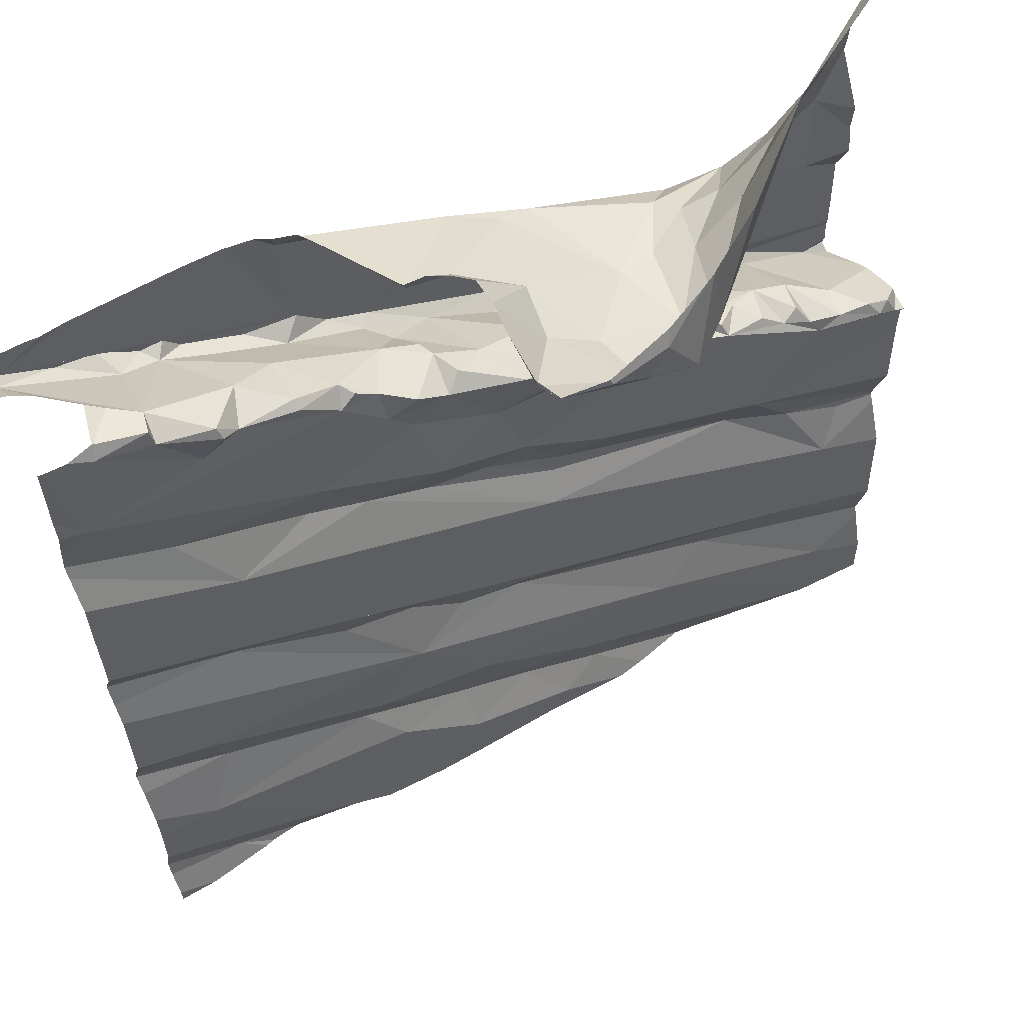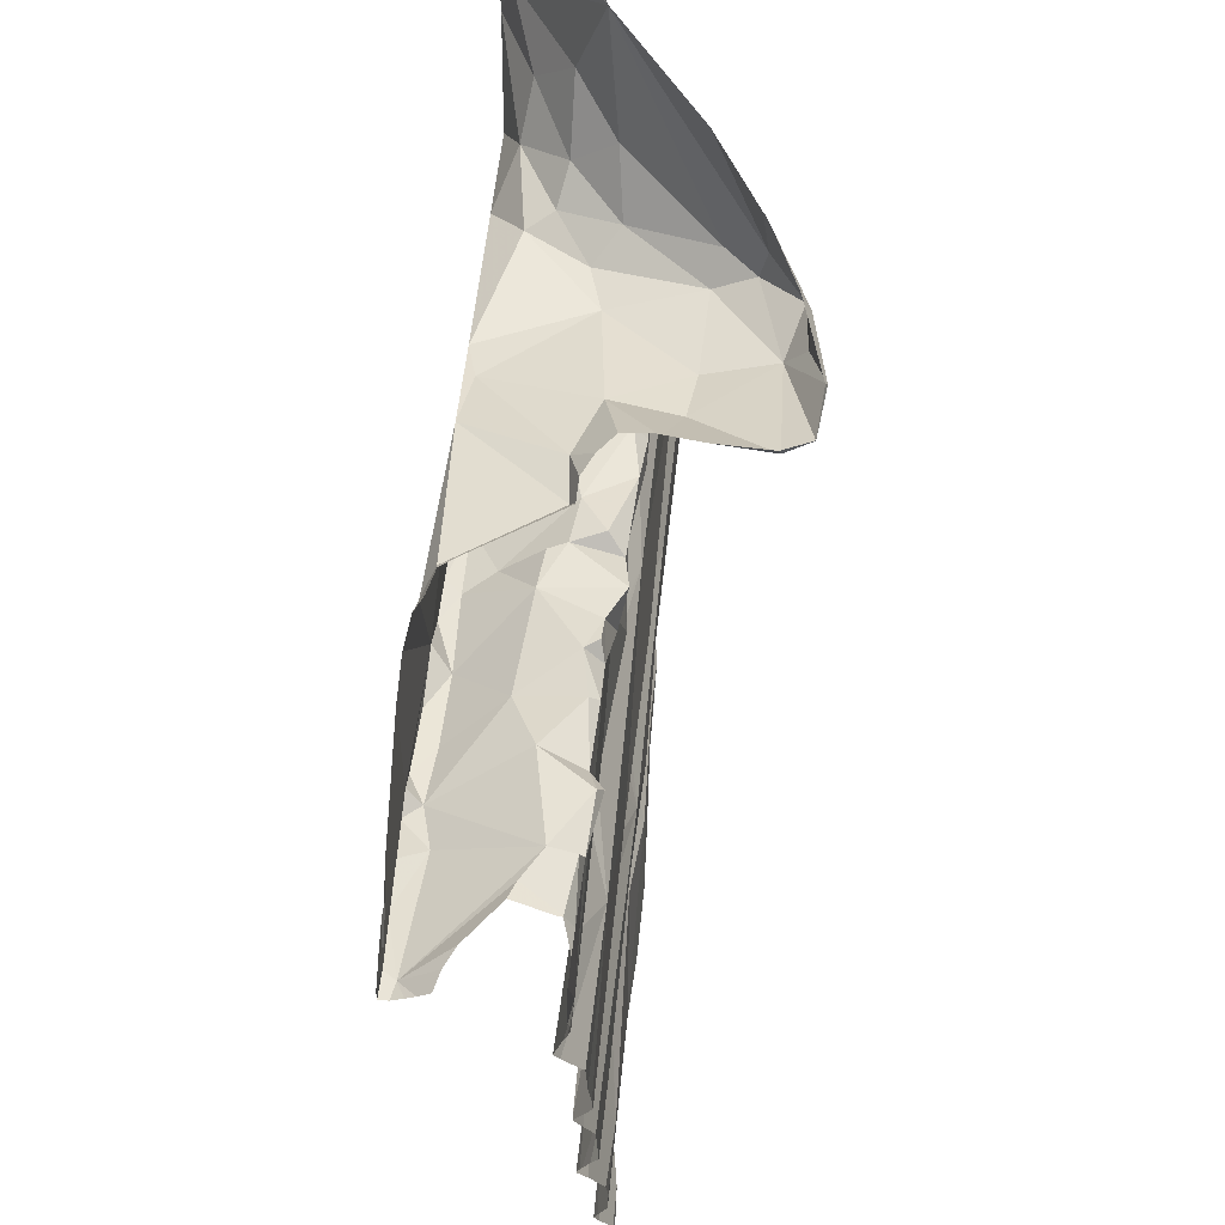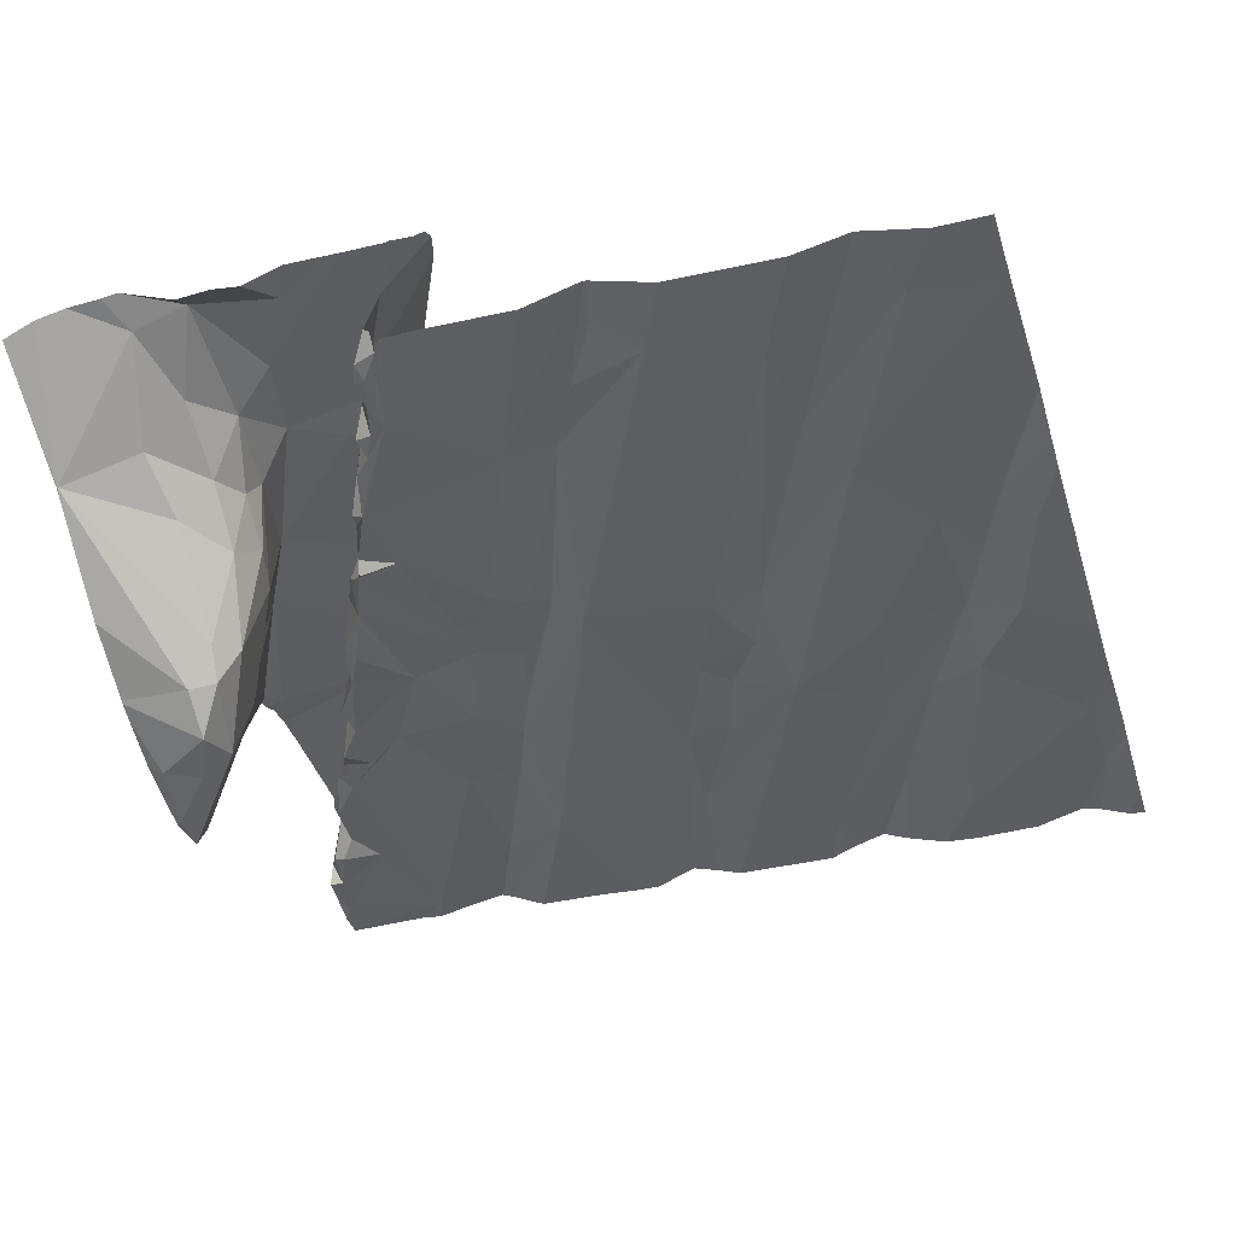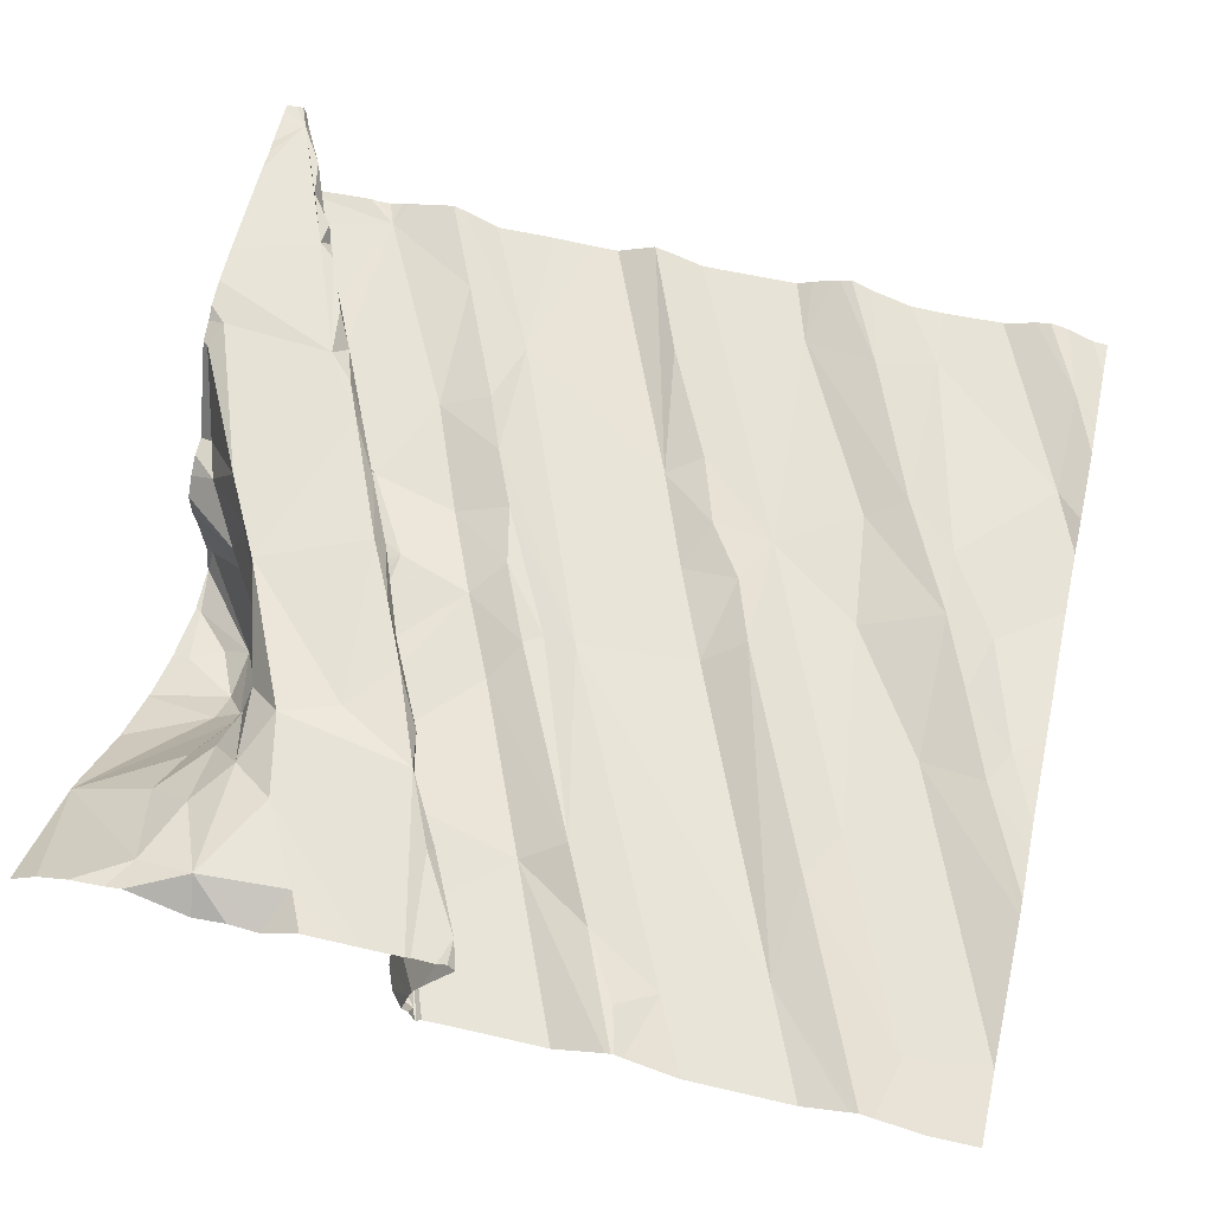
<metadata>
{"format":"obj","ext":"obj","renderer":"f3d","projection":"perspective","resolution":1024,"background":"white","views":[{"elev":60.3,"azim":146.8,"up":"+Y"},{"elev":68.4,"azim":90.3,"up":"+Y"},{"elev":-42.5,"azim":-73.2,"up":"+Z"},{"elev":56.4,"azim":-77.3,"up":"+Z"}]}
</metadata>
<code>
v -36.06 271.9 504
v -36.15 271.9 504
v -35.63 270.7 503.7
v -35.63 271.2 503.8
v -37.38 270.6 503.6
v -37.23 271.9 503.7
v -35.63 270.6 503.8
v -36.77 270.2 503.6
v -36.88 271.9 503.5
v -37.38 270 503.6
v -35.63 270.6 503.8
v -35.63 270.8 503.7
v -37.31 270.4 503.6
v -36.74 271.9 503.4
v -36.8 270.1 503.7
v -36.7 270 503.6
v -37.03 271.9 503.6
v -36.96 270.3 503.6
v -37.09 270.4 503.7
v -35.63 270.9 503.8
v -37.4 270.1 503.6
v -36.6 270.6 503.7
v -36.61 270.1 503.7
v -36.45 270.1 503.7
v -36.12 270 503.7
v -36.05 270 503.7
v -36.21 270.4 503.7
v -35.78 270.6 503.7
v -36.18 270.3 503.7
v -36.47 271.9 503.5
v -35.82 270 503.7
v -35.85 270.5 503.8
v -36.73 270 503.6
v -36.49 271.9 503.4
v -36.43 271.9 503.8
v -35.77 270.3 503.7
v -36.26 270.2 503.7
v -36.44 270.2 503.7
v -36.47 270.4 503.7
v -36.32 270.6 503.7
v -36.2 270 503.7
v -35.89 270 503.7
v -35.87 270 503.7
v -35.63 270.1 503.8
v -37.44 270.7 503.6
v -37.33 271.1 503.9
v -37.48 271 503.9
v -35.63 270.1 503.8
v -37.17 271 503.6
v -36.78 271.1 503.7
v -37.13 270.9 503.7
v -35.63 271 503.8
v -35.63 271 503.8
v -37.39 271.2 503.7
v -37.37 271.2 503.6
v -37.44 271.2 503.6
v -36.7 271.1 503.7
v -37.3 271.2 503.7
v -37.49 271.1 503.6
v -37.46 271.1 503.6
v -36.66 271 503.7
v -35.63 271.1 503.8
v -37.26 271.9 503.7
v -37.08 271.3 503.7
v -36.93 271.3 503.7
v -36.6 271.2 503.7
v -36.68 271 503.7
v -37.52 271.1 503.6
v -37.32 271.1 503.6
v -35.63 271 503.8
v -37.3 271.2 503.6
v -35.63 270 503.7
v -37.31 271.1 503.9
v -37.17 271.2 503.9
v -35.63 270.6 503.8
v -37.15 271.2 503.9
v -37.21 271.2 503.7
v -37.07 271.2 503.9
v -35.63 270.6 503.8
v -37.29 270.8 503.7
v -37.23 271.2 503.7
v -36.63 270.7 503.7
v -36.33 270.7 503.7
v -36.16 270.8 503.7
v -36.34 270 503.7
v -36.2 270.9 503.7
v -36.47 270 503.7
v -35.64 271 503.8
v -35.91 270.9 503.8
v -36.66 270 503.6
v -36.53 271.1 503.7
v -35.95 271.2 503.7
v -36.39 271.2 503.7
v -36.45 270.7 503.7
v -36.43 270.8 503.7
v -36.26 271.2 503.8
v -35.8 270 503.7
v -37.4 270 503.6
v -35.96 270 503.7
v -36.92 270 503.6
v -37.27 271.2 503.7
v -37.08 271.3 503.7
v -37.01 271.3 503.7
v -36.7 271.6 503.9
v -36.78 271.6 504
v -36.86 271.6 503.7
v -36.91 271.4 503.7
v -36.93 271.3 503.7
v -36.96 271.3 503.7
v -37.14 271.3 503.7
v -36.92 271.4 503.8
v -37.03 271.5 503.9
v -37.18 271.3 503.7
v -37.11 271.5 503.9
v -37.06 271.3 503.9
v -35.63 270.4 503.7
v -36.87 271.3 503.9
v -36.81 271.3 504
v -36.68 271.4 503.9
v -36.8 271.4 503.7
v -36.88 271.6 503.6
v -36.95 271.6 503.8
v -36.63 271.7 503.7
v -36.77 271.4 503.8
v -36.7 271.5 503.7
v -36.87 271.4 503.7
v -36.68 271.5 503.7
v -36.95 271.3 503.9
v -37.46 271.6 503.9
v -35.63 270.1 503.7
v -37.26 271.9 503.7
v -37.01 271.6 503.7
v -36.69 271.4 504
v -35.63 270.2 503.7
v -36.71 271.7 503.5
v -36.88 271.7 503.5
v -35.63 270.5 503.8
v -37.46 271.3 503.9
v -37.48 271.5 503.9
v -37.29 271.4 503.9
v -37.21 271.5 503.9
v -37.3 271.6 503.9
v -35.63 270.3 503.7
v -37.06 271.6 503.8
v -37.13 271.6 503.8
v -37.25 271.7 503.8
v -37.12 271.7 503.7
v -36.7 271.7 503.6
v -36.94 271.7 503.5
v -36.89 271.7 503.5
v -36.8 271.7 503.4
v -36.73 271.8 503.4
v -36.69 271.8 503.4
v -36.47 271.9 503.5
v -36.49 271.9 503.4
v -35.68 271.8 504.1
v -37.53 270 503.6
v -35.95 271.7 504
v -35.87 271.7 504
v -35.89 271.7 504
v -35.67 271.8 504
v -35.84 271.8 503.8
v -35.81 271.8 503.9
v -35.75 271.9 503.8
v -36.3 271.6 503.7
v -36.21 271.6 503.7
v -36.36 271.5 503.7
v -36.6 271.5 503.7
v -36.55 271.5 503.8
v -36.4 271.3 503.7
v -36.47 271.6 503.7
v -36.45 271.6 503.8
v -36.55 271.4 503.7
v -36.27 271.6 504
v -36 271.7 504
v -36.42 271.5 504
v -36.6 271.7 504
v -36.54 271.4 504
v -36.43 271.6 503.7
v -36.36 271.6 503.7
v -35.74 271.8 503.8
v -37.38 270 503.6
v -37.54 270 503.6
v -35.63 270 503.7
v -35.97 271.7 504
v -36.05 271.7 503.8
v -36.15 271.7 503.9
v -36.13 271.7 503.8
v -36.13 271.7 503.7
v -36.23 271.7 503.8
v -36.13 271.3 503.8
v -35.79 271.7 504.1
v -35.86 271.8 503.8
v -36.15 271.4 503.7
v -35.84 271.4 503.8
v -36.29 271.6 503.7
v -36.4 271.8 503.8
v -36.49 271.8 503.8
v -36.29 271.9 504
v -36.08 271.6 504
v -36.16 271.6 504
v -36.03 271.6 504
v -36.59 271.7 503.6
v -36.36 271.6 503.8
v -36.24 271.8 504
v -36.43 271.5 503.9
v -36.44 271.6 503.8
v -36.23 271.6 504
v -36.68 271.5 503.8
v -36.25 271.7 503.7
v -36.33 271.5 504
v -36.39 271.5 504
v -35.85 271.8 503.8
v -35.97 271.8 503.7
v -35.96 271.8 503.7
v -35.93 271.7 503.8
v -35.69 271.6 503.8
v -36.01 271.7 503.8
v -35.72 270 503.7
v -36.59 271.9 503.4
v -37.38 270 503.6
v -36.85 270 503.6
v -37.38 270 503.6
v -37.04 270 503.7
v -37.36 270 503.6
v -37.38 270 503.6
v -37.08 270 503.7
v -37.54 270.4 503.6
v -37.54 270.6 503.6
v -36.3 271.9 504
v -36.84 271.9 503.5
v -36.38 271.9 503.8
v -36.88 271.9 503.5
v -37.54 270.3 503.6
v -37.54 270.1 503.6
v -37.54 270.2 503.6
v -37.54 270.2 503.6
v -37.54 270.2 503.6
v -37.54 270.7 503.6
v -37.54 270.7 503.6
v -37.54 271 503.9
v -37.54 271.1 503.9
v -37.54 271 503.9
v -37.54 271 503.9
v -37.54 271 503.6
v -37.54 270.8 503.6
v -37.54 271.1 503.6
v -37.54 271.1 503.6
v -37.54 271.1 503.8
v -37.54 271.1 503.7
v -37.54 271.1 503.9
v -37.54 271.1 503.6
v -37.54 270.7 503.6
v -37.54 271.1 503.7
v -37.54 271.1 503.7
v -37.54 271.1 503.7
v -37.54 271.1 503.6
v -37.54 270.7 503.6
v -37.54 271.3 503.9
v -37.54 271.4 503.9
v -37.54 271.8 503.9
v -37.54 271.7 503.9
v -37.54 271.7 503.9
v -37.54 271.2 503.9
v -37.54 271.2 503.9
v -37.54 271.4 503.9
v -37.54 271.5 503.9
v -37.54 271.6 503.9
v -35.63 271 503.8
v -35.63 271.5 503.8
v -35.63 271.4 503.8
v -35.63 271.8 504
v -35.63 271.8 504.1
v -35.63 271.5 503.8
v -35.63 271.6 503.8
v -35.63 271.8 504
v -35.63 271.7 503.8
v -35.63 271.7 503.8
v -35.63 271.6 503.8
v -35.63 271.6 503.8
v -35.63 271.3 503.8
v -35.63 271.8 504
v -35.63 271.8 504.1
v -35.63 271.8 504.1
v -36.35 271.9 503.9
v -36.5 271.9 503.7
v -36.5 271.9 503.7
v -36.47 271.9 503.5
v -36.21 271.9 504
v -36.24 271.9 504
v -36.28 271.9 504
v -35.67 271.9 504
v -35.7 271.9 503.9
v -35.77 271.9 503.9
v -35.83 271.9 504
v -35.75 271.9 503.8
v -35.74 271.9 503.8
v -35.69 271.9 503.8
v -35.75 271.9 503.8
v -35.64 271.9 503.8
v -36.5 271.9 503.7
v -36.49 271.9 503.6
v -36.47 271.9 503.8
v -36.49 271.9 503.4
v -36.49 271.9 503.4
v -36.59 271.9 503.4
v -36.61 271.9 503.4
v -37.26 271.9 503.7
v -35.68 271.9 504.1
v -35.77 271.9 504
v -35.75 271.9 504.1
v -37.5 271.9 503.9
v -37.54 271.9 503.9
v -35.65 271.9 504
v -35.63 271.9 504
v -35.64 271.9 503.8
v -35.63 271.9 503.8
v -35.67 271.9 504.1
v -35.65 271.9 504.1
v -35.63 271.9 504.1
f 228 5 229
f 8 10 225
f 288 154 302
f 16 15 100
f 8 18 10
f 277 217 278
f 157 235 183
f 18 19 21
f 296 164 297
f 287 203 286
f 15 8 227
f 236 19 237
f 295 156 310
f 22 19 18
f 237 13 238
f 18 21 10
f 16 24 23
f 143 26 134
f 28 27 29
f 31 26 25
f 137 36 116
f 286 123 301
f 134 31 48
f 36 37 26
f 32 29 36
f 32 28 29
f 29 27 38
f 85 16 87
f 37 24 26
f 27 39 38
f 40 18 39
f 23 15 16
f 38 23 24
f 285 197 230
f 38 39 8
f 41 24 85
f 40 39 27
f 29 37 36
f 18 8 39
f 230 199 291
f 29 38 37
f 38 24 37
f 8 23 38
f 23 8 15
f 72 130 97
f 294 163 164
f 293 161 163
f 239 45 240
f 241 46 242
f 49 51 50
f 276 161 314
f 55 54 56
f 56 59 60
f 61 51 5
f 13 19 22
f 50 66 65
f 50 64 49
f 57 50 51
f 67 57 51
f 247 68 248
f 73 46 47
f 275 217 274
f 54 47 249
f 77 76 73
f 73 47 54
f 73 58 77
f 242 74 251
f 74 76 78
f 74 46 73
f 73 76 74
f 292 161 293
f 274 195 270
f 58 54 55
f 69 71 55
f 56 54 250
f 56 60 55
f 252 59 255
f 59 56 254
f 245 69 257
f 69 55 60
f 69 60 68
f 5 80 45
f 273 156 272
f 80 51 49
f 59 68 60
f 80 49 253
f 240 80 258
f 272 161 282
f 69 81 71
f 51 80 5
f 5 13 61
f 82 61 13
f 61 67 51
f 22 82 13
f 58 73 54
f 64 69 49
f 55 71 58
f 40 84 83
f 28 32 75
f 86 88 70
f 86 89 88
f 88 89 52
f 52 40 20
f 89 84 40
f 93 91 67
f 83 95 94
f 22 40 94
f 50 57 66
f 22 94 82
f 67 91 57
f 82 95 86
f 67 61 93
f 96 93 61
f 61 82 86
f 95 82 94
f 40 27 28
f 92 96 61
f 84 86 83
f 86 92 61
f 22 18 40
f 91 66 57
f 20 28 12
f 92 86 62
f 95 83 86
f 86 84 89
f 40 83 94
f 291 199 290
f 290 205 289
f 289 205 2
f 219 72 97
f 65 64 50
f 101 81 77
f 103 102 64
f 105 104 106
f 108 107 109
f 64 102 110
f 107 111 109
f 112 105 106
f 64 110 113
f 74 115 114
f 184 72 219
f 117 119 118
f 64 65 109
f 66 120 107
f 106 121 122
f 104 123 106
f 65 108 109
f 125 124 120
f 124 126 120
f 120 127 125
f 107 120 126
f 107 108 65
f 66 107 65
f 103 64 109
f 117 111 119
f 117 118 128
f 101 58 71
f 128 78 117
f 107 126 111
f 111 117 103
f 129 131 261
f 111 126 124
f 121 132 122
f 122 112 106
f 118 119 133
f 271 92 281
f 113 110 77
f 69 64 81
f 64 113 81
f 112 114 105
f 133 115 118
f 105 114 115
f 128 118 115
f 105 115 133
f 121 135 136
f 139 138 140
f 78 128 74
f 140 138 264
f 77 58 101
f 78 76 77
f 232 197 285
f 117 78 77
f 103 117 77
f 114 140 74
f 74 128 115
f 251 140 265
f 139 140 141
f 141 142 139
f 139 129 263
f 114 112 141
f 139 142 129
f 102 103 110
f 145 144 132
f 112 144 141
f 146 142 145
f 114 141 140
f 270 92 271
f 141 144 145
f 145 142 141
f 260 139 266
f 147 146 145
f 132 147 145
f 101 71 81
f 81 113 77
f 121 106 148
f 121 149 132
f 136 150 149
f 136 149 121
f 151 150 136
f 9 151 233
f 122 132 144
f 148 135 121
f 269 88 53
f 124 119 111
f 103 109 111
f 77 110 103
f 131 129 146
f 142 146 129
f 144 112 122
f 151 136 135
f 131 150 17
f 106 123 148
f 149 147 132
f 149 150 131
f 151 153 152
f 131 146 147
f 131 147 149
f 233 152 231
f 34 154 30
f 159 158 160
f 163 162 164
f 166 165 167
f 125 168 169
f 66 91 170
f 169 171 172
f 167 173 170
f 174 175 1
f 177 176 174
f 133 119 178
f 167 165 179
f 180 179 165
f 181 164 162
f 170 91 93
f 191 96 92
f 182 10 226
f 186 185 187
f 170 173 66
f 189 188 190
f 161 192 160
f 163 193 162
f 191 195 194
f 180 165 196
f 194 170 96
f 35 197 232
f 197 199 230
f 171 169 168
f 201 200 202
f 179 180 172
f 203 123 286
f 127 120 173
f 125 127 168
f 180 204 172
f 173 168 127
f 66 173 120
f 93 96 170
f 167 170 194
f 173 179 168
f 167 179 173
f 177 174 205
f 187 190 188
f 206 172 207
f 201 208 200
f 166 196 165
f 204 207 172
f 166 189 190
f 209 125 169
f 192 156 159
f 180 196 204
f 204 196 190
f 190 210 166
f 202 200 185
f 168 179 171
f 125 209 124
f 172 171 179
f 169 172 206
f 209 178 119
f 178 176 133
f 133 176 105
f 119 124 209
f 176 177 105
f 177 104 105
f 104 177 198
f 186 187 188
f 197 198 177
f 201 174 208
f 208 211 212
f 204 208 212
f 169 178 209
f 206 178 169
f 174 176 211
f 204 206 207
f 176 212 211
f 178 206 212
f 176 178 212
f 204 187 208
f 187 200 208
f 174 211 208
f 174 201 202
f 177 205 199
f 197 177 199
f 205 174 2
f 199 205 290
f 156 175 159
f 193 213 162
f 161 156 192
f 156 161 272
f 175 158 159
f 293 163 294
f 214 213 215
f 193 163 161
f 1 156 295
f 181 216 217
f 193 215 213
f 297 181 298
f 162 213 181
f 188 189 218
f 294 164 299
f 161 160 193
f 186 188 218
f 298 217 300
f 216 214 218
f 166 194 217
f 217 216 166
f 195 92 270
f 195 217 194
f 217 195 274
f 185 186 193
f 214 215 218
f 185 160 158
f 175 202 185
f 175 174 202
f 158 175 185
f 193 186 215
f 192 159 160
f 123 203 148
f 301 198 303
f 135 153 151
f 155 220 135
f 135 148 203
f 135 220 153
f 203 154 135
f 154 155 135
f 220 155 304
f 220 152 153
f 194 166 167
f 185 200 187
f 190 187 204
f 190 196 210
f 189 166 218
f 216 213 214
f 181 213 216
f 92 195 191
f 186 218 215
f 154 203 287
f 96 191 194
f 123 104 198
f 212 206 204
f 300 277 316
f 216 218 166
f 193 160 185
f 14 220 307
f 210 196 166
f 221 10 182
f 35 198 197
f 157 21 235
f 98 10 21
f 97 130 43
f 2 174 1
f 1 175 156
f 90 16 33
f 87 16 90
f 228 13 5
f 3 28 11
f 229 5 239
f 30 154 288
f 98 21 157
f 85 24 16
f 11 28 79
f 34 155 154
f 234 13 228
f 41 26 24
f 7 32 137
f 235 21 236
f 236 21 19
f 4 92 62
f 237 19 13
f 238 13 234
f 12 28 3
f 239 5 45
f 42 31 99
f 20 40 28
f 240 45 80
f 241 47 46
f 63 131 6
f 242 46 74
f 243 47 244
f 53 88 52
f 52 89 40
f 244 47 241
f 43 31 42
f 245 49 69
f 246 49 245
f 6 131 17
f 247 69 68
f 62 86 70
f 70 88 269
f 248 68 252
f 249 47 243
f 99 31 25
f 250 54 249
f 25 26 41
f 79 28 75
f 251 74 140
f 75 32 7
f 252 68 59
f 253 49 246
f 254 56 250
f 17 150 9
f 33 16 222
f 255 59 256
f 256 59 254
f 44 31 130
f 14 152 220
f 257 69 247
f 258 80 253
f 223 10 221
f 259 138 260
f 130 31 43
f 260 138 139
f 48 31 44
f 261 131 312
f 262 129 261
f 263 129 262
f 116 36 143
f 222 16 100
f 264 138 259
f 265 140 264
f 231 152 14
f 266 139 267
f 137 32 36
f 134 26 31
f 267 139 268
f 268 139 263
f 100 15 224
f 224 15 227
f 143 36 26
f 278 217 280
f 233 151 152
f 279 217 275
f 280 217 279
f 281 92 4
f 226 10 98
f 282 161 276
f 227 8 225
f 319 283 320
f 225 10 223
f 283 156 284
f 9 150 151
f 284 156 273
f 297 164 181
f 298 181 217
f 299 164 296
f 300 217 277
f 301 123 198
f 302 154 287
f 303 198 35
f 304 155 305
f 305 155 34
f 306 220 304
f 307 220 306
f 308 131 63
f 309 156 318
f 310 156 311
f 311 156 309
f 312 131 308
f 313 261 312
f 314 161 292
f 315 276 314
f 316 277 317
f 318 156 319
f 319 156 283

</code>
